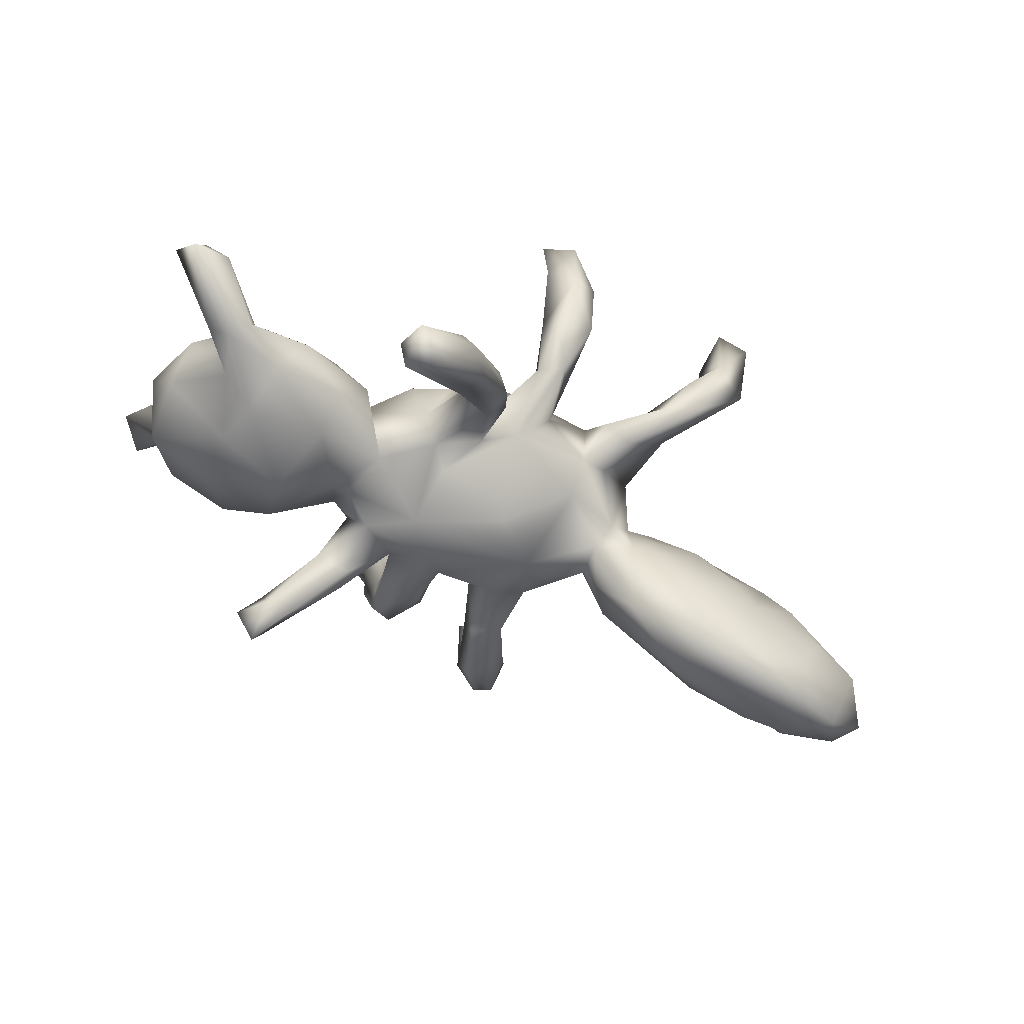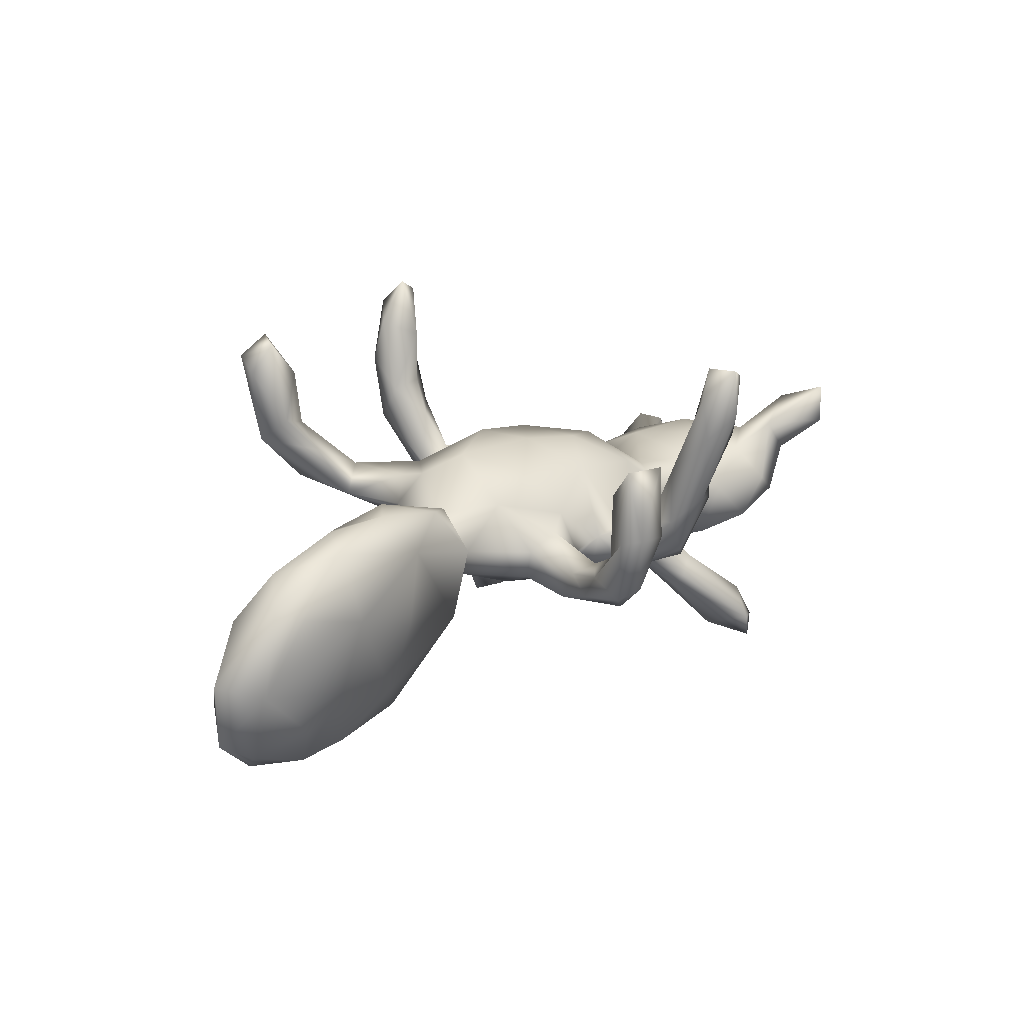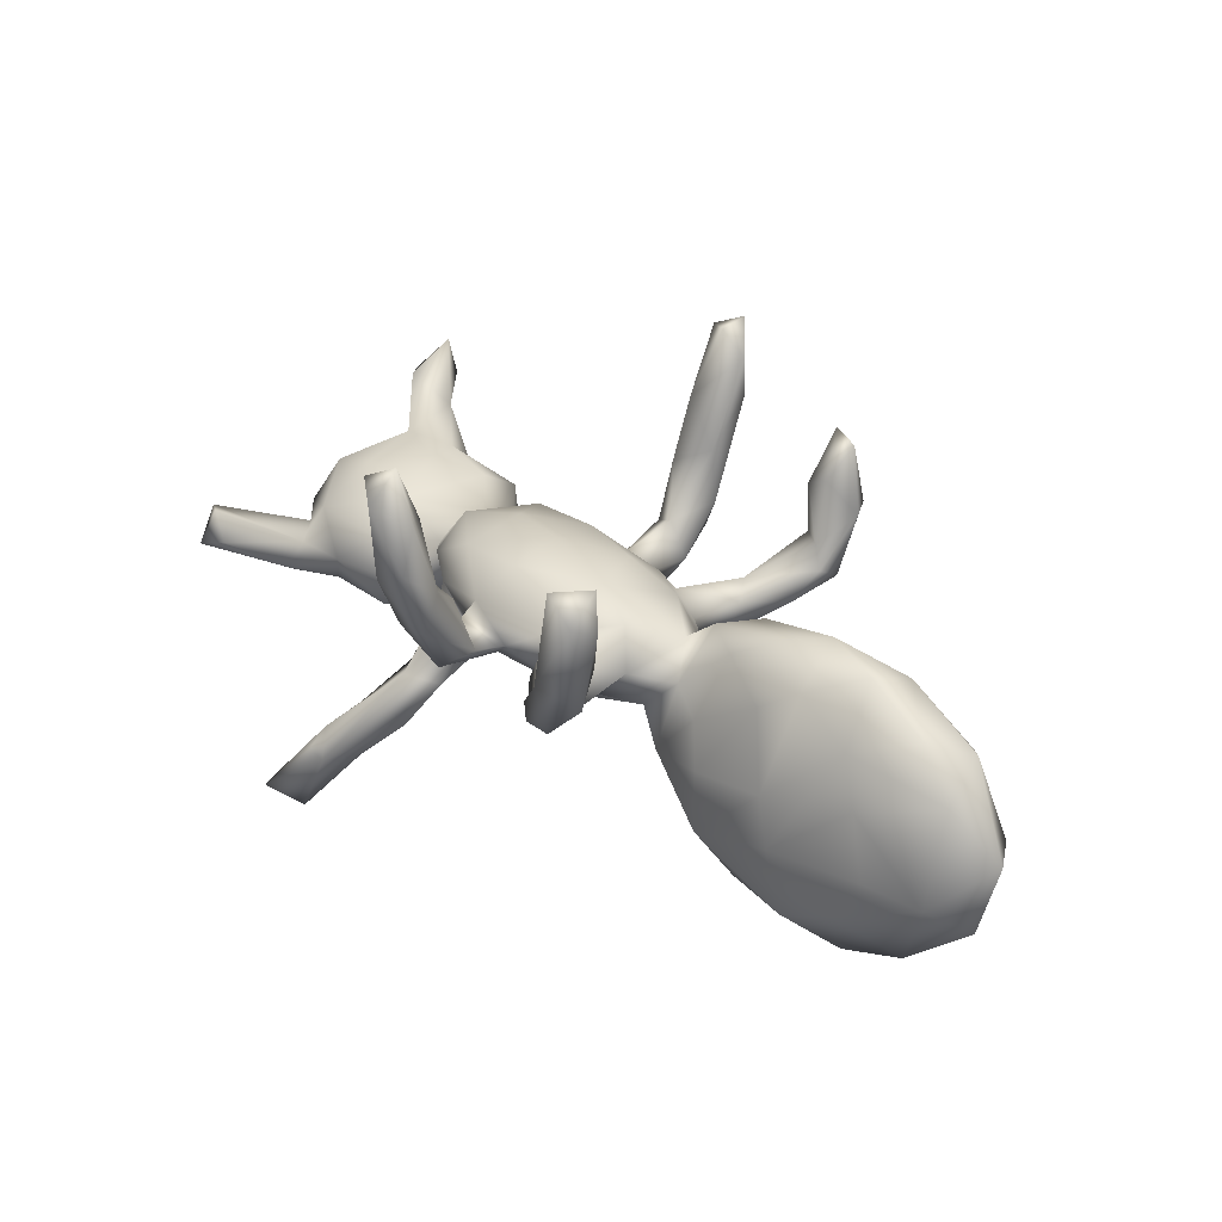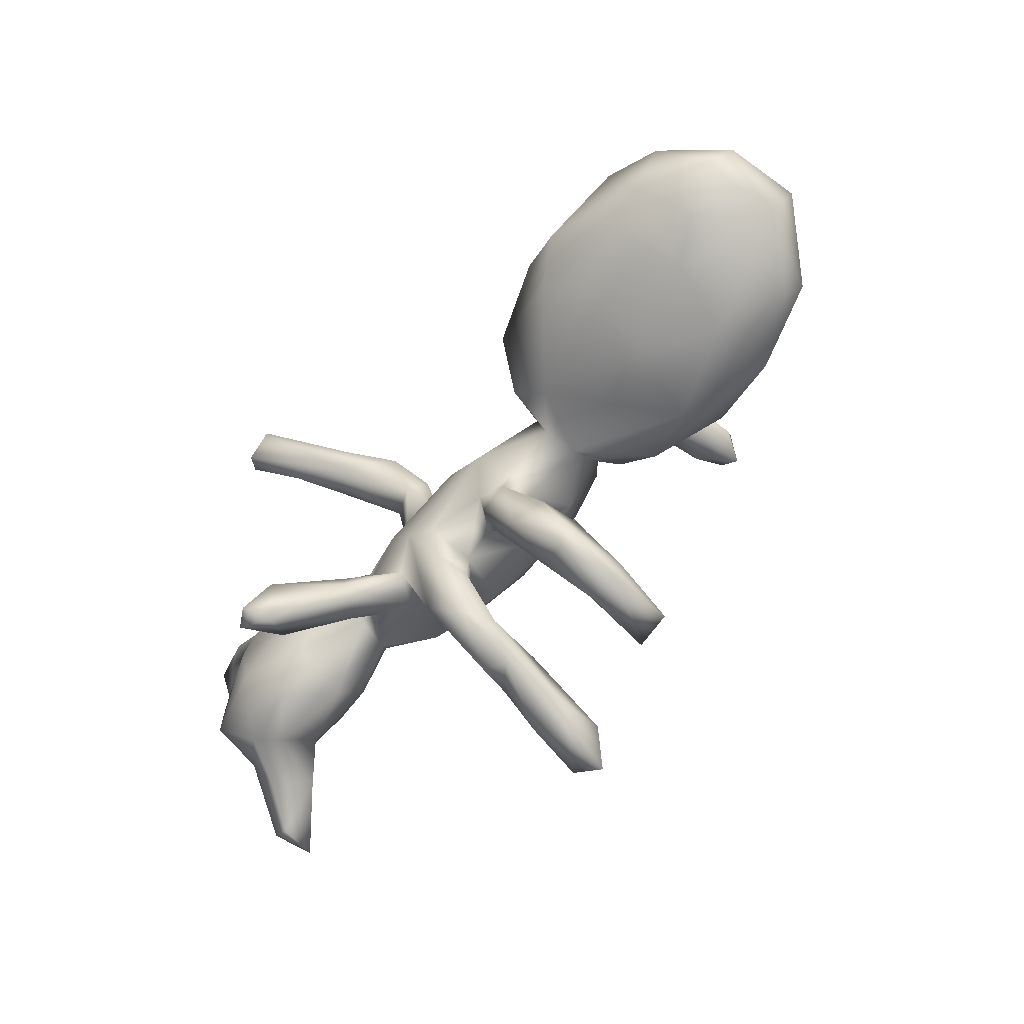
<metadata>
{"format":"obj","ext":"obj","renderer":"f3d","projection":"perspective","resolution":1024,"background":"white","views":[{"elev":-58.8,"azim":152.0,"up":"+Z"},{"elev":21.1,"azim":-49.2,"up":"+Z"},{"elev":34.4,"azim":-133.3,"up":"+Z"},{"elev":-68.8,"azim":-134.0,"up":"+Y"}]}
</metadata>
<code>
v 0.1167 -0.4859 0.4174
v 0.114 -0.4241 0.4122
v 0.1722 -0.461 0.3914
v 0.0716 -0.4411 0.3611
v 0.1182 -0.4917 0.3226
v -0.1748 -0.4081 0.2157
v -0.1935 -0.4587 0.2792
v 0.07653 -0.3665 0.1897
v 0.1592 -0.4564 0.2683
v -0.1262 -0.4853 0.2799
v -0.1282 -0.4118 0.1916
v 0.1419 -0.3707 0.2812
v -0.135 -0.4994 0.1406
v -0.1939 -0.4947 0.1461
v 0.07885 -0.4514 0.2738
v 0.1601 -0.3985 0.1888
v -0.1169 -0.4319 0.07218
v 0.06792 0.3893 0.4659
v -0.1617 -0.4704 0.02889
v -0.3701 0.3481 0.4199
v 0.1447 -0.3294 0.1544
v 0.1271 0.4119 0.4344
v 0.0686 0.4506 0.412
v 0.1019 -0.4285 0.1359
v -0.166 -0.3981 0.07844
v 0.7613 -0.291 0.1928
v -0.4015 0.3762 0.3601
v 0.01675 0.4014 0.3799
v -0.194 -0.3812 0.04054
v -0.2121 -0.4598 0.1372
v -0.3898 0.4229 0.3886
v 0.1095 -0.2904 0.05227
v 0.09879 -0.3782 0.01266
v 0.1495 -0.412 0.1229
v -0.1018 -0.4341 0.04009
v -0.3274 0.4135 0.424
v -0.6333 -0.1202 0.1561
v -0.4908 -0.08515 0.1835
v 0.07064 -0.3723 0.07686
v -0.6013 -0.05254 0.1746
v -0.3087 0.3471 0.348
v -0.3482 0.3339 0.2517
v -0.4304 -0.02421 0.1761
v -0.08286 -0.2941 0.01201
v 0.7519 -0.3019 0.1163
v -0.1902 -0.4366 0.004346
v -0.7959 -0.1025 0.09417
v 0.161 -0.3098 0.02267
v -0.7589 -0.1403 0.06747
v 0.8052 -0.2403 0.1288
v 0.6684 -0.2135 0.1076
v 0.1211 -0.09369 0.1215
v 0.1167 0.4096 0.3275
v 0.08233 0.03001 0.1696
v -0.5167 0.0236 0.1357
v 0.07143 0.3518 0.2425
v -0.01886 -0.05914 0.1345
v 0.06815 0.3466 0.3506
v -0.3347 -0.08122 0.146
v -0.7356 -0.03301 0.1244
v 0.06766 0.444 0.2708
v -0.1315 -0.07005 0.09969
v 0.2082 0.00376 0.1492
v 0.2742 -0.102 0.09626
v -0.08254 0.07241 0.1675
v -0.112 -0.2581 -0.01132
v 0.7559 -0.189 0.1513
v 0.0616 0.1474 0.169
v -0.1782 0.1042 0.1416
v 0.7255 -0.2136 0.03789
v -0.634 0.03897 0.08381
v 0.08655 -0.249 -0.06323
v -0.8172 -0.00855 0.04797
v -0.6244 -0.1573 0.02394
v -0.354 0.02487 0.1319
v 0.0639 -0.2865 -0.01246
v 0.6082 -0.1637 0.05643
v 0.4734 -0.2129 0.003422
v -0.04431 -0.1538 0.03364
v -0.2611 -0.03458 0.12
v -0.2672 0.06115 0.04148
v -0.3036 0.4236 0.2364
v 0.3868 -0.05471 0.04894
v 0.1973 0.1402 0.1471
v 0.3156 0.0455 0.1227
v 0.4672 -0.1292 0.0633
v 0.01372 0.429 0.291
v 0.631 -0.2265 -0.01193
v -0.0438 -0.2833 -0.03244
v -0.4723 -0.1376 -0.04133
v 0.01044 0.3599 0.2322
v 0.5661 -0.08214 0.08488
v -0.2181 -0.06301 0.01968
v -0.1673 -0.3353 -0.0221
v -0.2245 0.001332 0.09076
v -0.001526 -0.1784 -0.01477
v -0.05281 -0.2623 -0.07509
v -0.009547 -0.1414 0.06377
v 0.6901 -0.1195 0.07346
v 0.6769 -0.2193 -0.0523
v 0.6468 0.01247 0.07683
v 0.134 -0.1871 0.01006
v 0.007254 0.3983 0.1642
v -0.1064 -0.1403 0.003323
v 0.09287 0.2118 0.1095
v -0.1095 -0.3824 -0.05017
v -0.2804 0.3609 0.2278
v 0.1552 -0.3397 -0.02791
v -0.6803 0.06539 0.000913
v -0.2884 0.3054 0.1781
v 0.09902 0.3509 0.1894
v 0.5012 0.0482 0.07145
v 0.3486 -0.1207 -0.04807
v -0.4463 -0.1363 0.106
v 0.1691 -0.196 -0.03061
v 0.0461 0.3005 0.1773
v 0.3667 -0.1123 0.02075
v -0.1844 0.2983 0.1225
v -0.1466 0.188 0.1109
v -0.4493 0.05705 0.08644
v -0.327 0.08202 0.004687
v 0.7948 -0.06107 0.001941
v 0.06909 -0.1835 -0.002804
v 0.7442 -0.1713 0.00023
v 0.2281 -0.1812 -0.02196
v -0.1072 -0.2289 -0.07293
v -0.03583 -0.1515 -0.07176
v 0.3063 -0.1476 -0.04234
v 0.2973 0.1334 0.08317
v -0.2417 0.3923 0.1589
v 0.08509 -0.1509 -0.09293
v -0.2789 0.3751 0.1023
v -0.3752 0.3865 0.2067
v -0.0871 0.197 0.1241
v 0.3105 -0.2507 -0.1015
v 0.2272 0.1768 0.0689
v 0.1279 0.2022 0.04173
v -0.2185 0.1388 0.07655
v 0.3809 0.05705 0.03168
v 0.7522 -0.1282 -0.09745
v 0.1952 -0.1655 -0.07771
v 0.07306 0.2655 0.103
v -0.1114 -0.1333 -0.05337
v 0.01332 0.282 0.07541
v 0.6362 0.1407 0.02893
v 0.3385 -0.06804 -0.07834
v -0.1036 0.2599 0.06637
v 0.08409 0.389 0.1466
v 0.7479 0.01376 0.03729
v 0.01112 0.216 0.05347
v 0.5532 -0.228 -0.08111
v 0.273 -0.1147 -0.09716
v 0.1377 -0.1155 -0.1108
v 0.2716 -0.2666 -0.1366
v 0.2617 0.136 -0.005898
v -0.08733 0.1849 0.01236
v 0.04491 0.3409 0.05081
v 0.4703 0.1361 0.02897
v -0.2049 -0.03177 -0.04373
v -0.1393 0.1795 0.02061
v -0.1563 0.263 0.02198
v 0.2719 -0.1996 -0.1578
v -0.2329 0.2725 0.0713
v 0.3402 -0.2052 -0.1378
v 0.169 0.18 0.01405
v -0.8359 -0.06647 -0.216
v -0.2083 0.08685 -0.02247
v 0.4675 -0.1761 -0.1114
v -0.1968 0.3502 0.07094
v -0.3622 0.1122 -0.07038
v -0.1896 0.04461 -0.0539
v 0.4876 -0.07914 -0.1554
v 0.0727 0.1812 -0.007765
v 0.6637 0.1765 -0.04943
v -0.8283 0.04948 -0.1293
v 0.7604 0.07599 -0.03644
v -0.08787 0.1294 -0.04406
v -0.5044 -0.1082 -0.1804
v 0.1371 0.1494 -0.03322
v -0.06665 -0.03685 -0.1052
v 0.08925 0.3123 0.05467
v -0.8515 -0.1285 -0.06442
v -0.5056 0.1021 -0.04569
v -0.6594 -0.1337 -0.1206
v 0.3827 -0.03967 -0.1322
v 0.02516 0.03454 -0.1042
v 0.7665 0.001998 -0.09238
v 0.1905 -0.04723 -0.1137
v -0.7447 -0.1249 -0.1745
v 0.4089 -0.318 -0.1935
v 0.3999 0.1435 -0.03253
v -0.9061 -0.04869 -0.04492
v -0.2512 0.09781 -0.09096
v 0.188 0.07294 -0.08404
v 0.3792 -0.3672 -0.245
v 0.3594 -0.2751 -0.2756
v 0.2226 0.106 -0.05266
v 0.4091 -0.2744 -0.2682
v 0.6835 0.1411 -0.0246
v 0.6131 -0.1321 -0.1431
v 0.3136 0.03217 -0.07265
v 0.2701 -0.2427 -0.1631
v 0.2184 0.2121 8.9e-05
v 0.1407 0.2614 -0.07632
v -0.7204 0.08278 -0.1168
v -0.2699 -0.06847 -0.1106
v -0.883 -0.02476 -0.1871
v 0.4042 -0.3545 -0.2985
v 0.6301 -0.02682 -0.1564
v 0.7326 0.1318 -0.07823
v 0.6808 0.2041 -0.1057
v 0.8166 0.2723 -0.007629
v 0.7486 0.1612 -0.1155
v 0.549 0.1798 -0.03474
v 0.6785 0.08713 -0.124
v -0.2119 0.004335 -0.1425
v 0.4592 0.07197 -0.1479
v 0.4522 -0.3271 -0.2687
v 0.4526 0.1458 -0.1072
v 0.7702 0.2895 -0.05198
v -0.3652 0.1145 -0.2005
v 0.6081 0.05356 -0.1527
v 0.5956 0.1463 -0.1137
v 0.1742 0.2409 -0.1056
v -0.4247 -0.03383 -0.2667
v 0.1829 0.3145 -0.04917
v 0.8674 0.2437 -0.02704
v 0.2359 0.2541 -0.07319
v 0.707 0.1762 -0.1345
v 0.8431 0.2992 -0.08372
v -0.773 0.0185 -0.2877
v -0.5356 0.1145 -0.1379
v -0.2692 0.04616 -0.2321
v -0.6711 0.09536 -0.2124
v -0.7004 -0.05709 -0.2764
v -0.6054 -0.07025 -0.2654
v -0.5021 0.0194 -0.317
v -0.6666 0.05479 -0.3136
v 0.1713 0.3262 -0.1526
v 0.3228 0.3968 -0.2024
v 0.2471 0.3755 -0.2368
v -0.4173 0.06536 -0.2976
v -0.555 0.09189 -0.285
v 0.306 0.3208 -0.1726
v 0.2919 0.432 -0.2479
v 0.3226 0.4344 -0.2318
v 0.3691 0.3591 -0.2793
v 0.2715 0.32 -0.2313
v 0.3617 0.4335 -0.3931
v 0.4271 0.4744 -0.3594
v 0.4197 0.3963 -0.3853
v 0.443 0.4202 -0.3548
f 42 20 27
f 130 118 169
f 82 130 132
f 132 130 169
f 212 227 230
f 220 212 230
f 20 31 27
f 58 18 28
f 36 41 82
f 41 107 82
f 36 20 41
f 53 58 56
f 56 58 91
f 58 28 91
f 36 82 31
f 27 31 133
f 133 31 82
f 53 56 111
f 61 53 111
f 87 61 103
f 61 111 148
f 61 148 103
f 91 28 87
f 18 22 23
f 22 18 58
f 28 18 23
f 31 20 36
f 53 22 58
f 23 22 53
f 28 23 87
f 23 53 61
f 23 61 87
f 131 123 127
f 123 96 127
f 96 97 127
f 98 96 123
f 98 79 96
f 125 102 115
f 125 64 102
f 125 135 128
f 151 78 168
f 78 151 88
f 100 88 151
f 49 47 182
f 37 49 74
f 74 114 37
f 114 74 90
f 32 123 76
f 32 102 123
f 37 47 49
f 45 26 51
f 184 235 236
f 189 166 235
f 189 235 184
f 66 79 104
f 135 125 154
f 44 17 35
f 25 44 29
f 25 17 44
f 24 39 33
f 34 33 108
f 34 108 48
f 16 34 48
f 34 24 33
f 25 11 17
f 6 11 25
f 15 39 24
f 15 8 39
f 16 24 34
f 10 17 11
f 6 10 11
f 16 9 24
f 9 5 24
f 5 15 24
f 7 10 6
f 3 5 9
f 1 4 15
f 5 1 15
f 3 1 5
f 198 208 196
f 218 208 198
f 195 196 208
f 218 195 208
f 190 195 218
f 19 46 106
f 46 29 94
f 30 25 29
f 19 14 46
f 6 25 30
f 29 46 30
f 35 19 106
f 35 13 19
f 30 46 14
f 13 14 19
f 17 13 35
f 30 7 6
f 30 14 7
f 10 14 13
f 10 13 17
f 10 7 14
f 178 184 236
f 152 141 153
f 70 51 100
f 51 88 100
f 47 60 73
f 124 70 100
f 77 78 88
f 78 86 117
f 78 117 113
f 117 125 128
f 113 117 128
f 117 64 125
f 79 62 104
f 104 62 93
f 104 93 143
f 143 93 159
f 159 93 206
f 124 100 140
f 168 113 185
f 113 146 185
f 113 128 152
f 113 152 146
f 143 159 180
f 175 73 109
f 192 73 175
f 200 172 209
f 172 168 185
f 152 153 188
f 146 152 188
f 188 153 180
f 188 180 186
f 164 196 162
f 202 162 196
f 196 164 198
f 182 166 189
f 184 182 189
f 74 184 178
f 202 141 162
f 154 141 202
f 154 125 141
f 74 182 184
f 74 49 182
f 97 126 127
f 126 66 104
f 96 89 97
f 79 89 96
f 76 123 72
f 44 79 66
f 79 44 89
f 39 32 76
f 115 48 108
f 102 48 115
f 32 48 102
f 135 190 164
f 174 220 211
f 211 230 229
f 227 213 230
f 181 173 157
f 174 212 220
f 227 212 174
f 163 132 161
f 133 132 163
f 161 132 169
f 161 169 147
f 118 147 169
f 144 103 157
f 116 144 142
f 111 142 181
f 110 133 163
f 118 110 163
f 42 133 110
f 107 110 118
f 116 142 111
f 248 249 251
f 247 248 251
f 252 247 251
f 239 241 248
f 248 224 239
f 228 248 244
f 204 226 239
f 224 204 239
f 228 224 248
f 228 244 226
f 150 144 157
f 148 111 181
f 134 147 118
f 93 59 114
f 80 59 93
f 98 62 79
f 123 52 98
f 102 52 123
f 136 155 203
f 137 165 173
f 227 199 210
f 214 211 223
f 84 136 105
f 68 105 134
f 150 134 105
f 65 68 134
f 119 69 134
f 118 119 134
f 119 118 163
f 174 145 199
f 136 165 137
f 136 203 165
f 137 105 136
f 142 105 181
f 105 137 181
f 181 137 173
f 150 105 142
f 150 142 144
f 156 150 173
f 147 134 156
f 134 150 156
f 161 156 160
f 147 156 161
f 161 160 163
f 199 227 174
f 145 174 214
f 214 174 211
f 158 145 214
f 228 203 155
f 165 203 226
f 204 165 226
f 150 157 173
f 227 210 213
f 230 213 229
f 64 52 102
f 77 86 78
f 51 77 88
f 124 50 70
f 124 67 50
f 37 60 47
f 37 40 60
f 191 158 214
f 40 37 38
f 38 37 114
f 38 114 59
f 26 67 51
f 67 26 50
f 235 231 238
f 237 235 238
f 236 235 237
f 236 237 225
f 207 175 231
f 166 207 231
f 178 236 225
f 70 45 51
f 45 70 50
f 26 45 50
f 166 231 235
f 183 170 221
f 171 216 233
f 193 171 233
f 180 177 186
f 188 186 194
f 197 188 194
f 197 201 188
f 187 209 215
f 140 200 209
f 187 140 209
f 109 205 175
f 109 71 232
f 71 183 232
f 55 183 71
f 171 177 180
f 171 167 177
f 122 140 187
f 122 124 140
f 73 71 109
f 60 71 73
f 95 80 93
f 62 95 93
f 86 83 117
f 99 124 122
f 171 159 216
f 146 188 201
f 171 180 159
f 146 201 185
f 60 40 71
f 40 55 71
f 43 80 75
f 81 80 95
f 75 80 81
f 55 43 75
f 55 120 183
f 183 221 232
f 205 109 232
f 215 209 222
f 209 172 222
f 222 172 217
f 170 193 221
f 193 233 221
f 243 232 221
f 234 205 232
f 234 232 243
f 85 64 83
f 63 64 85
f 54 52 63
f 54 57 52
f 65 57 54
f 62 65 95
f 95 65 69
f 55 75 120
f 101 99 149
f 149 99 122
f 92 99 101
f 92 101 112
f 86 92 112
f 83 86 112
f 85 83 139
f 83 112 139
f 81 95 138
f 95 69 138
f 121 75 81
f 120 75 121
f 149 122 176
f 57 65 62
f 57 62 98
f 52 57 98
f 64 63 52
f 83 64 117
f 77 92 86
f 92 77 99
f 77 51 99
f 99 67 124
f 51 67 99
f 40 38 55
f 38 43 55
f 59 80 43
f 38 59 43
f 231 234 238
f 234 243 238
f 238 243 242
f 221 242 243
f 233 225 242
f 221 233 242
f 175 234 231
f 175 205 234
f 216 206 233
f 159 206 216
f 237 238 242
f 242 225 237
f 148 181 157
f 103 148 157
f 133 82 132
f 107 42 110
f 107 130 82
f 107 118 130
f 144 91 103
f 91 87 103
f 116 91 144
f 111 56 116
f 56 91 116
f 42 27 133
f 41 42 107
f 41 20 42
f 249 245 250
f 245 246 250
f 250 251 249
f 250 252 251
f 241 245 249
f 241 249 248
f 246 240 250
f 240 247 252
f 240 252 250
f 241 239 245
f 245 240 246
f 240 244 247
f 239 226 245
f 226 240 245
f 203 228 226
f 226 244 240
f 220 230 211
f 247 244 248
f 138 119 163
f 138 69 119
f 85 129 84
f 39 8 32
f 29 44 66
f 33 72 108
f 33 39 76
f 72 33 76
f 44 35 89
f 89 35 106
f 29 66 94
f 46 94 106
f 106 97 89
f 94 66 126
f 94 126 106
f 106 126 97
f 190 135 195
f 135 154 195
f 164 190 198
f 198 190 218
f 195 154 202
f 195 202 196
f 2 1 3
f 4 1 2
f 2 3 12
f 3 9 12
f 2 12 4
f 4 12 8
f 4 8 15
f 12 9 16
f 8 12 21
f 12 16 21
f 8 21 32
f 16 48 21
f 32 21 48
f 139 112 158
f 112 101 145
f 101 149 145
f 69 65 134
f 65 54 68
f 54 84 68
f 54 63 84
f 84 63 85
f 185 201 217
f 201 219 217
f 217 219 223
f 222 217 223
f 177 173 186
f 173 194 186
f 179 197 194
f 201 191 219
f 187 215 176
f 183 120 170
f 120 121 170
f 121 193 170
f 121 81 193
f 193 167 171
f 81 167 193
f 81 138 167
f 167 156 177
f 139 201 155
f 176 122 187
f 172 185 217
f 206 225 233
f 192 175 207
f 166 182 207
f 206 178 225
f 182 192 207
f 206 90 178
f 127 126 143
f 127 143 180
f 127 180 131
f 153 131 180
f 72 131 153
f 108 153 141
f 108 72 153
f 152 164 162
f 162 141 152
f 152 128 164
f 135 164 128
f 78 113 168
f 200 168 172
f 151 168 200
f 100 151 200
f 100 200 140
f 114 90 206
f 93 114 206
f 126 104 143
f 72 123 131
f 125 115 141
f 141 115 108
f 47 73 192
f 47 192 182
f 74 178 90
f 139 191 201
f 173 179 194
f 129 85 139
f 145 149 176
f 158 112 145
f 139 158 191
f 136 129 155
f 129 139 155
f 156 173 177
f 138 163 160
f 167 138 160
f 167 160 156
f 145 176 199
f 199 176 215
f 199 215 210
f 191 214 219
f 155 201 197
f 228 155 197
f 179 204 224
f 197 179 224
f 165 179 173
f 179 165 204
f 210 215 213
f 229 213 215
f 215 222 229
f 223 229 222
f 229 223 211
f 214 223 219
f 228 197 224
f 84 129 136
f 68 84 105

</code>
